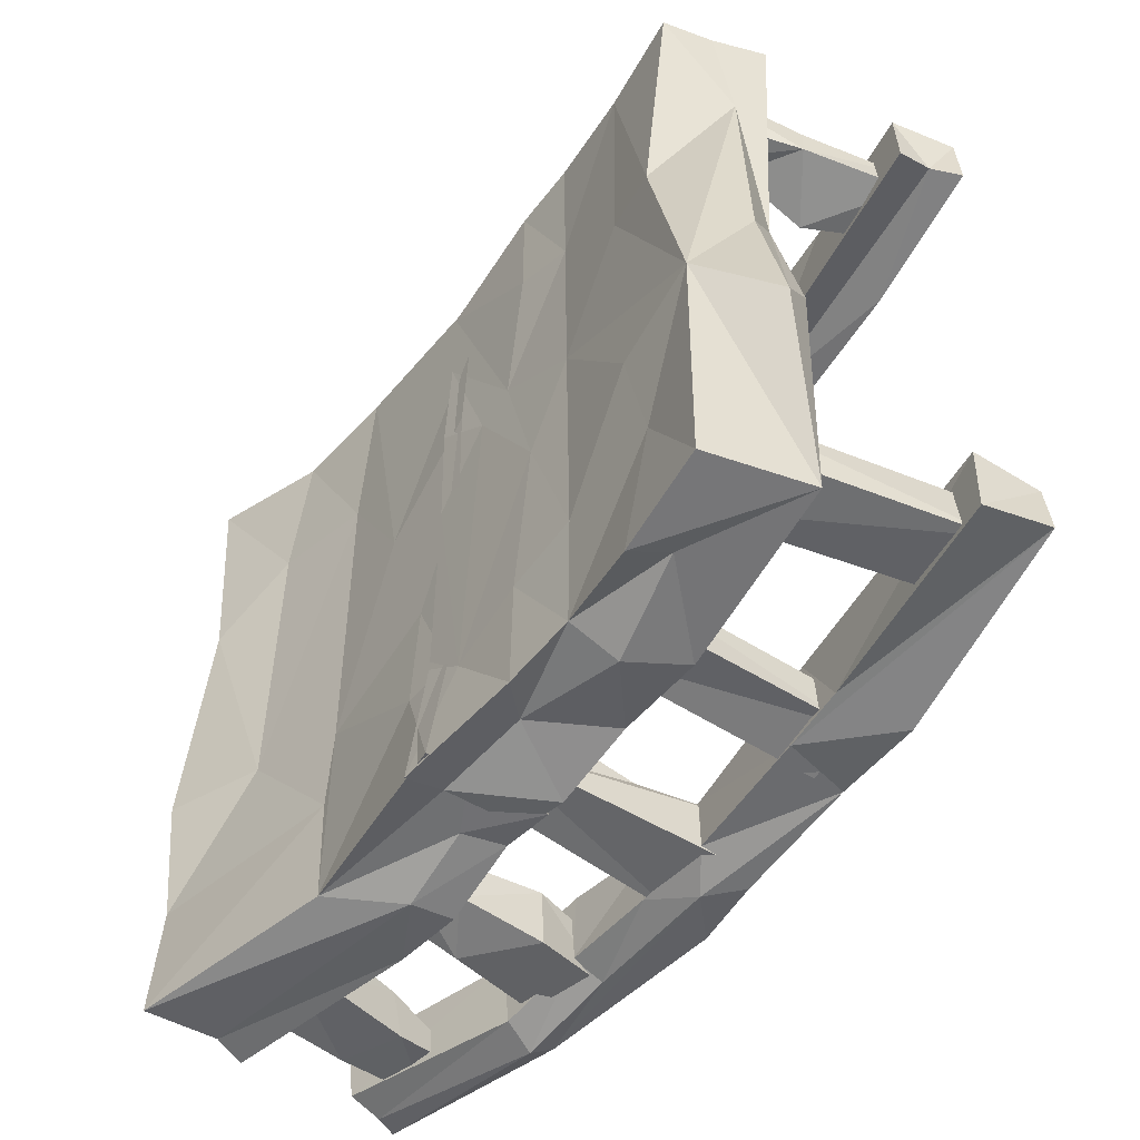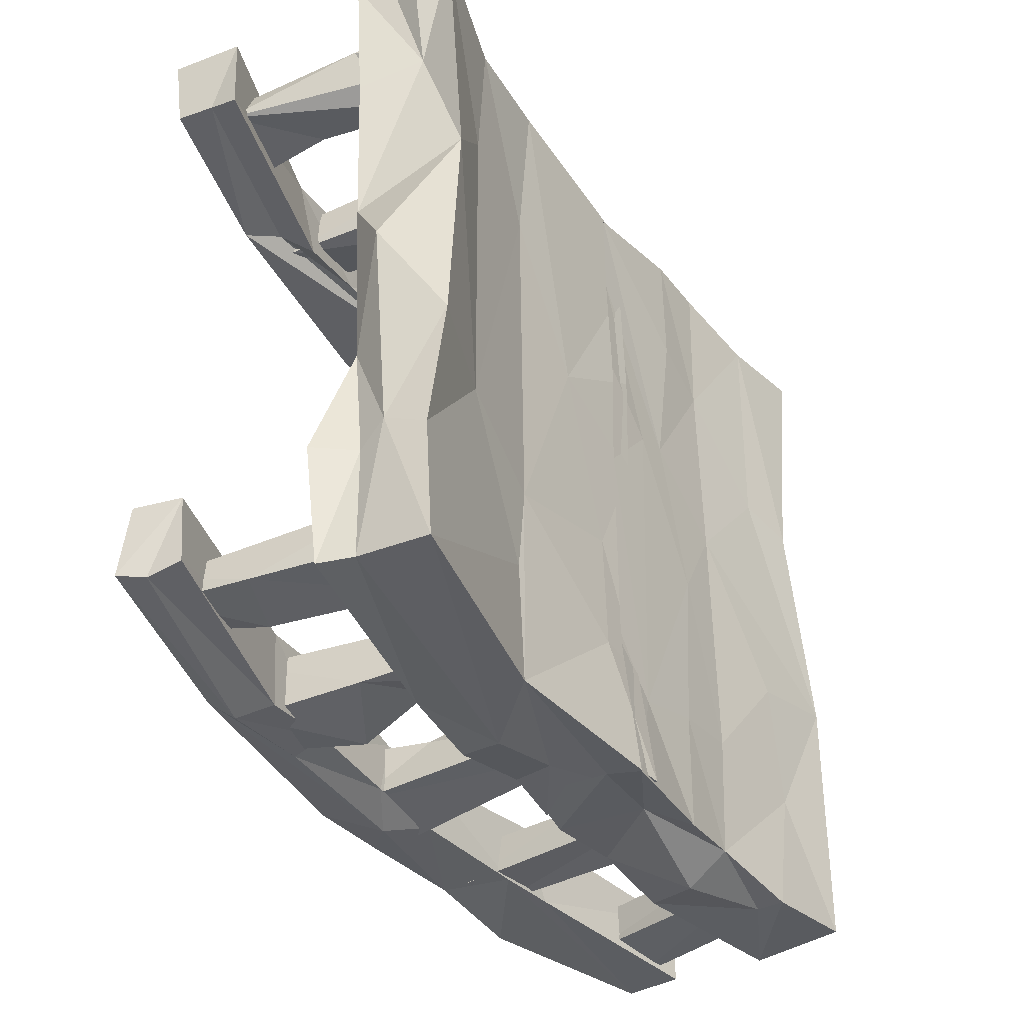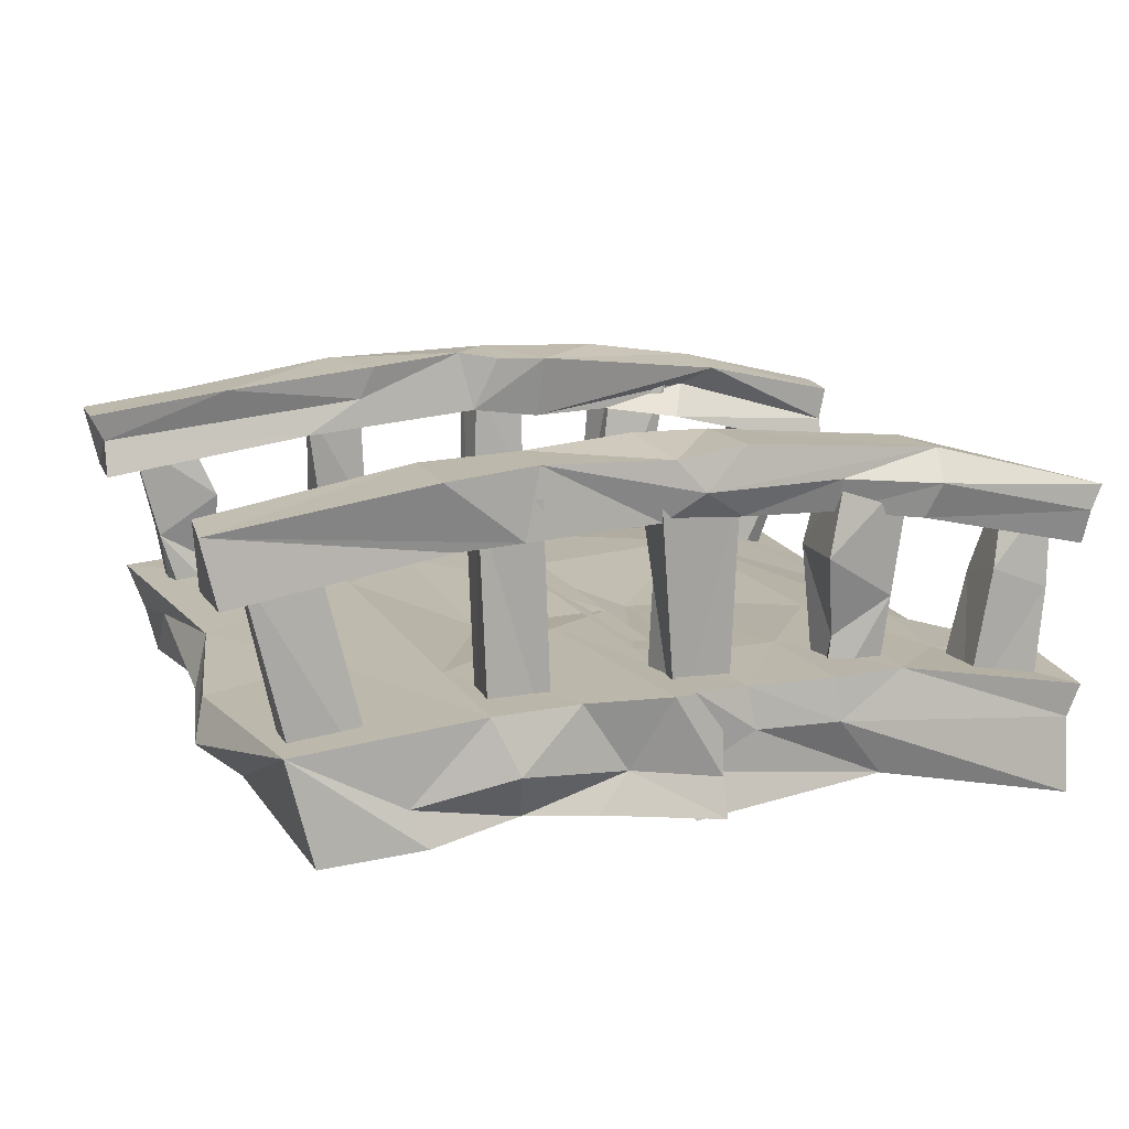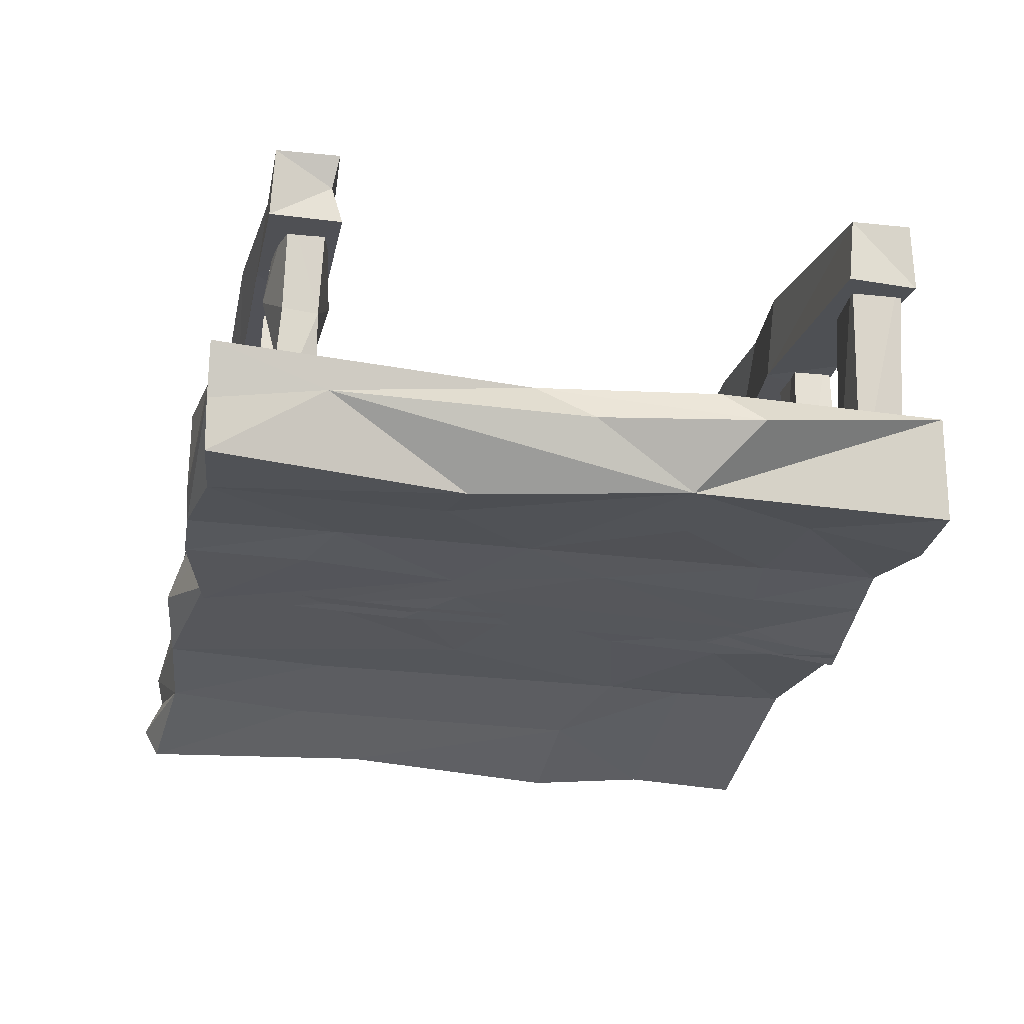
<metadata>
{"format":"obj","ext":"obj","renderer":"f3d","projection":"perspective","resolution":1024,"background":"white","views":[{"elev":-53.4,"azim":53.8,"up":"+Z"},{"elev":-39.1,"azim":-56.6,"up":"+Z"},{"elev":13.9,"azim":159.6,"up":"+Y"},{"elev":-27.0,"azim":78.4,"up":"+Y"}]}
</metadata>
<code>
o Ponte.002_Cube.023
v -23.22 4.269 -0.8617
v -23.29 4.622 -1.216
v -24.32 4.171 -0.837
v -24.28 4.177 -1.237
v -24.38 4.522 -1.156
v -22.85 4.631 -0.7851
v -22.86 4.253 -1.191
v -22.91 4.571 -1.235
v -23.27 4.627 -0.792
v -23.29 4.25 -1.18
v -21.74 4.551 -0.7581
v -21.81 4.186 -1.164
v -21.72 4.548 -1.247
v -23.28 4.253 2.401
v -24.52 4.491 2.35
v -24.26 4.165 1.931
v -22.86 4.63 2.056
v -23.1 4.617 2.371
v -22.94 4.273 2.025
v -23.09 4.592 1.987
v -22.82 3.445 -1.455
v -23.1 2.791 -1.479
v -23.1 2.895 2.463
v -23.1 3.435 2.493
v -22.07 2.888 2.624
v -22.05 2.904 -1.376
v -21.88 3.444 -1.44
v -23.24 3.436 -1.378
v -22.94 2.794 -1.458
v -22.94 3.45 -1.427
v -22.94 2.9 2.468
v -22.94 3.442 2.492
v -24.09 3.448 -1.397
v -24.12 3.391 2.595
v -23.72 3.128 2.343
v -24.2 4.399 2.314
v -23.9 4.433 2.133
v -24.04 3.104 2.108
v -24.24 4.389 2.054
v -24.68 2.834 2.297
v -24.8 4.166 2.358
v -24.96 2.756 2.35
v -25.13 4.095 2.311
v -24.82 4.132 2.048
v -24.96 2.726 2.102
v -25.22 4.033 2.093
v -24.57 3.05 -0.8789
v -25.11 4.293 -0.9467
v -24.58 3.075 -1.191
v -24.85 4.358 -1.062
v -24.97 2.982 -1.192
v -25.11 4.24 -1.101
v -23.81 3.135 -0.9937
v -23.86 4.443 -0.9232
v -24.04 3.107 -0.9563
v -24.23 4.405 -0.8908
v -23.75 3.132 -1.162
v -23.86 4.444 -1.176
v -24.05 3.106 -1.152
v -24.22 4.413 -1.193
v -22.9 3.088 -0.8815
v -22.86 4.416 -0.8657
v -23.27 4.43 -0.884
v -22.84 4.395 -1.213
v -23.28 4.421 -1.187
v -21.99 3.087 -0.9161
v -22.3 3.107 -0.9195
v -22.2 4.414 -0.9318
v -21.92 4.397 -1.149
v -22.24 4.419 -1.178
v -21.04 2.957 -0.9337
v -21.12 4.289 -0.9232
v -20.76 4.202 -1.159
v -21.12 4.284 -1.13
v -21.12 2.94 2.289
v -20.86 4.222 2.252
v -21.45 3.014 2.273
v -21.14 4.3 2.278
v -21.19 2.94 2.024
v -20.83 4.223 2.051
v -21.51 3.016 2
v -21.13 4.297 2.038
v -21.96 3.072 2.319
v -22.32 3.093 2.279
v -22.23 4.41 2.282
v -22.01 3.074 2.023
v -21.88 4.372 2.026
v -22.35 3.102 1.998
v -22.22 4.42 2.038
v -22.91 3.109 2.277
v -23.32 3.103 2.31
v -23.29 4.413 2.312
v -22.92 3.112 2.017
v -22.98 4.418 2.065
v -23.27 3.114 2.015
v -23.25 4.415 2.032
v -25.12 2.63 2.614
v -25.11 2.654 -1.386
v -21.03 2.779 2.594
v -20.87 3.332 2.613
v -21.02 2.782 -1.419
v -20.61 4.381 2.358
v -20.69 4.029 2.366
v -20.6 4.382 2.02
v -20.61 4.374 -0.8403
v -20.64 4.015 -0.8101
v -20.58 4.358 -1.158
v -25.44 4.26 2.435
v -25.38 4.255 2.076
v -25.43 4.162 -0.7825
v -25.4 4.25 -1.125
v -22.94 2.896 1.96
v -22.94 2.875 1.255
v -23.24 2.894 -0.08349
v -23.25 2.871 -0.7541
v -23.24 3.442 -0.7541
v -23.3 3.395 0.391
v -22.94 3.456 1.24
v -22.94 2.88 -0.7618
v -22.94 2.886 0.5871
v -22.94 3.47 1.928
v -22.94 3.451 -0.6111
v -24.02 2.903 1.643
v -24.15 3.452 -0.1333
v -24.15 3.454 1.54
v -24.97 2.637 1.295
v -25.12 2.687 -0.716
v -25.27 3.259 -0.7111
v -25.08 3.146 -0.05461
v -25.14 3.19 1.887
v -22.76 2.886 0.9729
v -22.85 2.877 -0.8901
v -22.69 3.453 -0.09483
v -23.1 3.443 0.1861
v -22.78 3.455 1.069
v -22.8 3.47 1.928
v -23.1 2.88 -0.6477
v -23.1 2.886 0.5871
v -23.1 2.871 1.258
v -23.1 2.894 1.925
v -23.1 3.463 1.941
v -23.1 3.43 -1.389
v -22.07 2.901 1.787
v -22.05 2.894 0.6931
v -22.02 2.892 -0.6891
v -21.88 3.445 -0.6627
v -21.89 3.446 2.646
v -21 2.782 0.024
v -21.24 2.78 1.2
v -21 3.329 0.8854
v -20.78 3.276 -0.08349
v -20.89 3.331 -1.377
v -23.84 4.447 2.352
v -24.1 3.092 2.357
v -23.72 3.135 2.056
v -24.77 3.577 2.319
v -25.05 3.313 2.338
v -24.95 3.215 2.157
v -24.79 3.704 2.115
v -24.62 2.836 2.079
v -24.74 3.796 -0.9095
v -24.95 2.98 -0.9026
v -25.07 3.724 -1.153
v -24.74 3.857 -1.172
v -23.77 4.006 -0.8814
v -24.13 3.768 -1.175
v -23.75 4.006 -1.238
v -23.82 3.57 -1.131
v -22.92 3.931 -0.9141
v -23.22 3.993 -0.9387
v -23.29 3.104 -0.8634
v -23.24 3.068 -1.143
v -22.96 3.105 -1.147
v -21.93 4.395 -0.9381
v -22.24 3.695 -0.944
v -22.3 3.101 -1.151
v -21.97 3.085 -1.173
v -20.79 4.199 -0.8838
v -21.39 3.014 -0.9301
v -21.42 3.009 -1.183
v -21.05 2.943 -1.173
v -22.95 4.429 2.281
v -23.32 3.981 2.338
v -23.21 3.534 2.212
v -23.26 3.794 2.015
v -21.95 4.394 2.276
v -22.22 3.542 2.222
v -22.25 3.69 2.045
v -21.96 3.793 2.066
v -20.99 3.65 2.25
v -21.31 3.872 2.334
v -21.3 3.445 2.226
v -21.32 3.872 1.971
v -21.3 3.444 2.072
v -20.98 3.631 2.06
v -23.85 4.586 2.392
v -23.78 4.213 2.414
v -23.82 4.228 2.046
v -23.38 4.585 1.942
v -24.41 4.171 2.338
v -24.54 4.453 1.996
v -25.35 3.89 2.032
v -24.92 4.32 -0.7466
v -25.3 3.933 -1.107
v -24.33 4.533 -0.8398
v -23.78 4.22 -0.7818
v -23.82 4.23 -1.156
v -22.15 4.208 -1.179
v -22.23 4.582 -1.169
v -22.12 4.586 2.411
v -22.8 4.265 2.358
v -21.88 4.191 1.967
v -22.3 4.585 1.979
v -20.65 4.008 -1.195
v -21.45 4.139 2.367
v -21.4 4.496 1.967
v -21.17 4.453 2.343
v -20.68 4.019 1.985
v -22.43 2.882 2.613
v -22.42 3.448 2.569
v -22.43 2.876 -1.42
v -22.36 3.443 -1.394
v -22.37 3.403 0.2484
v -22.39 3.455 1.711
v -22.42 2.879 1.928
v -22.55 2.893 1.044
v -22.32 2.885 0.2075
v -22.42 2.876 -0.7541
v -21.56 2.833 -1.472
v -21.44 3.385 -0.08962
v -21.92 3.454 1.231
v -21.54 2.834 2.55
v -21.57 2.836 1.258
v -21.53 2.83 -0.08349
v -21.39 2.846 -0.7541
v -23.92 2.897 2.597
v -23.49 3.398 2.575
v -23.98 2.905 -1.405
v -23.68 3.458 -1.464
v -23.68 3.455 -0.7541
v -23.7 3.405 0.3214
v -23.45 3.454 1.95
v -23.56 2.89 0.8511
v -23.98 2.902 -0.2687
v -25.19 3.235 -1.35
v -24.63 3.331 -0.7495
v -24.72 3.333 -0.07894
v -25.09 3.19 0.9668
v -24.59 3.357 2.575
v -24.58 2.802 1.715
v -24.57 2.799 -0.05471
v -24.02 2.908 -0.7455
v -23.29 3.21 -1.4
v -22.94 3.032 -1.39
v -22.95 3.168 2.485
v -23.94 3.174 2.531
v -25.12 3.06 -1.34
v -25.15 3.003 2.604
v -25.22 2.819 2.698
v -25.01 2.867 2.018
v -25.21 2.967 0.5961
v -25.1 2.604 -0.01602
v -25.12 3.064 -0.7163
v -25.15 2.916 -0.6058
v -23.71 3.234 -1.489
v -23.53 3.068 2.663
v -25.2 3.191 2.642
v -24.48 2.826 2.542
v -22.62 3.063 -1.356
v -22.71 3.124 2.569
v -23.1 3.248 2.498
v -23.1 2.996 -1.424
v -22.01 3.144 -1.506
v -21.91 3 2.642
v -20.69 3.093 -0.2965
v -20.87 3.112 0.578
v -20.97 3.169 1.986
v -22.39 3.267 2.531
v -20.97 3.05 2.606
v -21.41 3.384 2.591
v -21.48 3.023 -1.419
v -23.06 4.401 -1.264
v -23.12 4.405 -0.8122
v -24.35 4.361 -1.291
v -22.86 4.262 -0.8792
v -22 4.191 -0.7832
v -25.35 3.927 -0.7671
v -25.33 4.117 -1.145
v -23.82 4.406 -1.209
v -23.82 4.406 -0.8961
v -22.27 4.585 -0.8133
v -24.58 4.361 2.381
v -24.35 4.35 2.083
v -23.08 4.443 2.422
v -22.22 4.389 2.003
v -20.68 4.225 2.047
v -25.38 3.884 2.444
v -23.35 4.217 2.013
v -23.82 4.406 2.483
v -25.34 4.059 2.081
f 290 205 203
f 2 9 8
f 207 284 289
f 207 3 4
f 285 9 283
f 8 9 6
f 285 10 7
f 12 286 208
f 291 13 209
f 299 15 292
f 18 20 199
f 198 293 298
f 198 200 16
f 199 15 196
f 141 220 136
f 142 21 272
f 270 25 274
f 137 22 132
f 228 26 145
f 220 147 224
f 242 32 121
f 115 29 119
f 242 34 237
f 265 33 239
f 38 35 154
f 36 37 39
f 156 43 157
f 43 46 157
f 44 156 159
f 45 40 42
f 43 44 46
f 48 52 163
f 52 164 163
f 164 50 161
f 51 47 162
f 56 60 166
f 60 167 166
f 58 165 167
f 59 53 55
f 60 54 58
f 62 170 169
f 63 65 170
f 65 64 173
f 173 62 169
f 171 173 61
f 65 62 64
f 68 70 175
f 67 177 66
f 70 174 69
f 179 181 71
f 74 178 73
f 76 191 190
f 191 82 193
f 193 80 195
f 195 76 190
f 77 79 75
f 82 76 80
f 188 87 189
f 84 86 83
f 89 186 87
f 183 96 185
f 95 90 91
f 92 94 96
f 127 98 252
f 280 100 231
f 217 104 216
f 105 107 11
f 15 109 108
f 292 108 297
f 203 111 110
f 263 245 257
f 202 297 300
f 100 279 277
f 103 218 296
f 267 260 258
f 260 130 248
f 261 129 264
f 129 263 264
f 245 128 246
f 128 247 246
f 130 249 248
f 268 97 250
f 126 251 250
f 251 127 252
f 33 240 239
f 124 241 240
f 236 123 243
f 120 114 119
f 28 122 30
f 117 118 122
f 118 242 121
f 275 150 276
f 150 277 276
f 230 152 27
f 230 150 151
f 232 149 99
f 233 148 149
f 235 148 234
f 222 146 27
f 223 146 133
f 223 231 146
f 224 231 223
f 224 147 231
f 219 143 25
f 226 143 225
f 226 144 143
f 227 145 144
f 228 145 227
f 140 131 226
f 138 131 139
f 138 132 131
f 142 133 21
f 142 134 133
f 141 135 134
f 37 35 155
f 39 155 38
f 36 39 154
f 35 36 154
f 159 156 160
f 158 160 45
f 46 160 158
f 157 45 42
f 40 157 42
f 49 161 47
f 163 49 51
f 161 48 162
f 168 53 57
f 168 165 53
f 166 57 59
f 55 166 59
f 53 56 55
f 173 169 61
f 170 172 171
f 169 171 61
f 69 66 177
f 176 69 177
f 174 175 66
f 73 71 181
f 180 73 181
f 179 74 180
f 178 179 71
f 93 182 90
f 95 94 93
f 184 95 91
f 90 184 91
f 189 83 86
f 189 186 83
f 88 189 86
f 84 188 88
f 186 187 83
f 195 75 79
f 81 195 79
f 77 194 81
f 192 193 194
f 190 77 75
f 18 199 196
f 14 198 298
f 294 196 299
f 16 300 293
f 16 200 202
f 4 288 284
f 3 204 4
f 205 111 203
f 9 5 205
f 1 207 10
f 10 289 282
f 283 205 290
f 291 8 6
f 208 285 7
f 209 7 282
f 285 291 6
f 210 17 18
f 295 19 17
f 294 210 18
f 12 106 286
f 296 212 295
f 217 216 210
f 132 227 131
f 131 227 226
f 23 225 219
f 135 223 134
f 133 222 21
f 220 224 136
f 132 221 228
f 144 233 143
f 143 233 232
f 143 232 25
f 231 230 146
f 25 279 274
f 147 280 231
f 26 235 145
f 114 244 115
f 243 244 114
f 112 243 113
f 31 236 112
f 125 242 118
f 117 125 118
f 240 117 116
f 28 240 116
f 265 28 253
f 115 238 29
f 266 236 31
f 251 244 123
f 268 123 236
f 124 247 125
f 33 246 124
f 268 236 256
f 125 249 34
f 238 98 265
f 265 257 33
f 249 256 34
f 237 256 32
f 238 254 29
f 261 264 262
f 126 261 262
f 260 126 97
f 258 260 259
f 264 257 98
f 258 268 267
f 31 255 266
f 266 255 32
f 34 256 237
f 254 253 30
f 26 281 229
f 273 27 281
f 274 280 147
f 271 270 278
f 269 221 22
f 148 277 149
f 277 99 149
f 229 152 101
f 269 26 221
f 222 273 269
f 220 274 147
f 272 21 269
f 107 208 13
f 209 282 8
f 1 290 206
f 282 5 2
f 284 111 5
f 3 110 287
f 105 214 107
f 111 287 110
f 1 285 283
f 206 203 3
f 215 102 217
f 14 299 197
f 102 296 104
f 109 297 108
f 300 109 201
f 215 103 102
f 104 296 216
f 216 295 213
f 211 294 14
f 298 201 199
f 199 19 298
f 197 292 200
f 2 8 282
f 207 4 284
f 207 206 3
f 285 6 9
f 291 286 11
f 285 1 10
f 291 11 13
f 299 196 15
f 14 298 19
f 198 16 293
f 198 197 200
f 199 201 15
f 211 217 210
f 17 20 18
f 211 14 19
f 212 215 211
f 210 216 213
f 141 24 220
f 270 219 25
f 271 220 24
f 228 221 26
f 222 27 273
f 242 237 32
f 30 253 28
f 266 256 236
f 244 252 238
f 242 125 34
f 38 155 35
f 36 153 37
f 156 41 43
f 46 44 159
f 44 41 156
f 45 160 40
f 43 41 44
f 161 50 48
f 52 50 164
f 51 49 47
f 52 48 50
f 165 54 56
f 60 58 167
f 58 54 165
f 59 57 53
f 60 56 54
f 62 63 170
f 173 64 62
f 171 172 173
f 65 63 62
f 174 68 175
f 67 176 177
f 70 68 174
f 179 180 181
f 74 72 178
f 76 78 191
f 191 78 82
f 193 82 80
f 195 80 76
f 77 81 79
f 82 78 76
f 85 89 188
f 188 89 87
f 189 87 186
f 84 88 86
f 89 85 186
f 182 92 183
f 183 92 96
f 185 96 94
f 95 93 90
f 92 182 94
f 249 130 267
f 259 97 268
f 235 229 101
f 232 99 279
f 217 102 104
f 218 103 215
f 15 201 109
f 200 297 202
f 292 15 108
f 263 128 245
f 288 204 287
f 267 130 260
f 261 248 129
f 129 128 263
f 128 129 247
f 129 248 247
f 250 97 126
f 126 262 251
f 251 262 127
f 33 124 240
f 241 124 125
f 243 123 244
f 113 243 120
f 120 243 114
f 114 115 119
f 28 116 122
f 122 116 117
f 152 151 275
f 275 151 150
f 150 100 277
f 230 151 152
f 230 231 150
f 231 100 150
f 232 233 149
f 233 144 148
f 144 234 148
f 235 101 148
f 222 133 146
f 219 225 143
f 226 227 144
f 23 140 226
f 140 139 131
f 138 137 132
f 141 136 135
f 37 153 35
f 39 37 155
f 154 39 38
f 35 153 36
f 160 156 40
f 46 159 160
f 157 158 45
f 157 46 158
f 40 156 157
f 49 164 161
f 163 164 49
f 162 163 51
f 162 48 163
f 47 161 162
f 168 167 165
f 166 168 57
f 166 167 168
f 55 56 166
f 53 165 56
f 172 65 173
f 170 65 172
f 169 170 171
f 69 174 66
f 176 70 69
f 67 175 176
f 175 70 176
f 66 175 67
f 73 178 71
f 180 74 73
f 179 72 74
f 178 72 179
f 93 94 182
f 95 185 94
f 184 185 95
f 184 183 185
f 90 182 184
f 182 183 184
f 88 188 189
f 84 187 188
f 187 85 188
f 83 187 84
f 186 85 187
f 195 190 75
f 81 194 195
f 194 193 195
f 77 192 194
f 192 191 193
f 190 192 77
f 190 191 192
f 14 197 198
f 294 18 196
f 16 202 300
f 4 204 288
f 3 287 204
f 205 5 111
f 9 2 5
f 1 206 207
f 10 207 289
f 283 9 205
f 291 209 8
f 208 286 285
f 209 208 7
f 210 213 17
f 19 212 211
f 295 212 19
f 294 211 210
f 286 105 11
f 12 214 106
f 11 107 13
f 296 218 212
f 212 218 215
f 132 228 227
f 23 226 225
f 135 136 224
f 135 224 223
f 134 223 133
f 132 22 221
f 270 23 219
f 145 235 234
f 144 145 234
f 146 230 27
f 25 232 279
f 26 229 235
f 112 236 243
f 117 241 125
f 240 241 117
f 28 239 240
f 265 239 28
f 115 244 238
f 244 251 252
f 123 250 251
f 268 250 123
f 248 249 125
f 247 248 125
f 246 247 124
f 33 245 246
f 33 257 245
f 252 98 238
f 265 98 257
f 249 267 256
f 267 268 256
f 32 256 266
f 238 253 254
f 262 264 127
f 126 248 261
f 260 248 126
f 97 259 260
f 127 264 98
f 264 263 257
f 258 259 268
f 238 265 253
f 26 273 281
f 274 279 280
f 271 278 220
f 21 222 269
f 148 276 277
f 148 275 276
f 152 148 101
f 152 275 148
f 277 279 99
f 280 279 100
f 229 281 152
f 281 27 152
f 269 273 26
f 270 271 23
f 220 278 274
f 278 270 274
f 272 269 22
f 107 12 208
f 286 106 105
f 285 286 291
f 1 283 290
f 282 289 5
f 284 288 111
f 3 203 110
f 105 106 214
f 111 288 287
f 107 214 12
f 13 208 209
f 7 10 282
f 289 284 5
f 206 290 203
f 216 296 295
f 213 295 17
f 293 300 201
f 14 294 299
f 102 103 296
f 109 300 297
f 200 292 297
f 19 20 17
f 211 215 217
f 298 293 201
f 199 20 19
f 197 299 292

</code>
